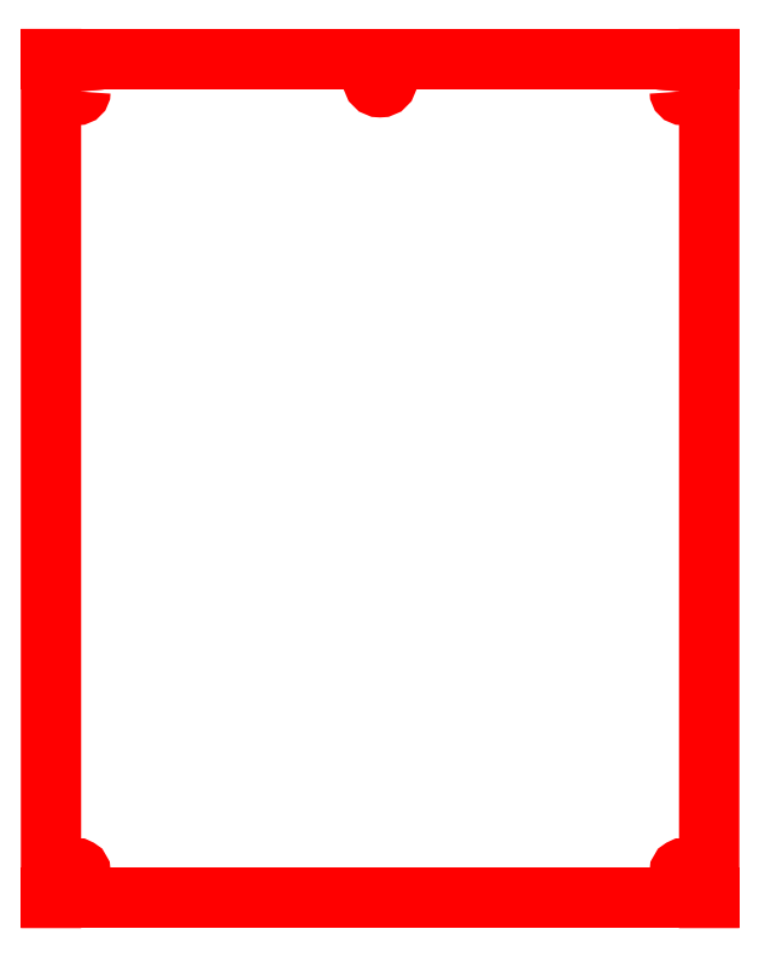
<metadata>
{"format":"dxf","ext":"dxf","renderer":"ezdxf+matplotlib","layout":"modelspace","background":"white","min_lineweight":24,"dpi":150}
</metadata>
<code>
0
SECTION
2
ENTITIES
0
LINE
8
1
10
1
20
15.51
30
0
11
12.4
21
15.51
31
0
0
LINE
8
1
10
12.4
20
15.51
30
0
11
12.4
21
1
31
0
0
LINE
8
1
10
12.4
20
1
30
0
11
1
21
1
31
0
0
LINE
8
1
10
1
20
1
30
0
11
1
21
15.51
31
0
0
ARC
8
1
10
1.45
20
14.95
30
0
40
0.0591
50
180
51
360
0
ARC
8
1
10
1.45
20
14.95
30
0
40
0.0591
50
360
51
180
0
ARC
8
1
10
11.95
20
14.95
30
0
40
0.0591
50
180
51
360
0
ARC
8
1
10
11.95
20
14.95
30
0
40
0.0591
50
360
51
180
0
ARC
8
1
10
11.95
20
1.45
30
0
40
0.0591
50
180
51
360
0
ARC
8
1
10
11.95
20
1.45
30
0
40
0.0591
50
360
51
180
0
ARC
8
1
10
1.45
20
1.45
30
0
40
0.0591
50
180
51
360
0
ARC
8
1
10
1.45
20
1.45
30
0
40
0.0591
50
360
51
180
0
ARC
8
1
10
6.7
20
15.15
30
0
40
0.124
50
180
51
360
0
ARC
8
1
10
6.7
20
15.15
30
0
40
0.124
50
360
51
180
0
ENDSEC
0
EOF

</code>
